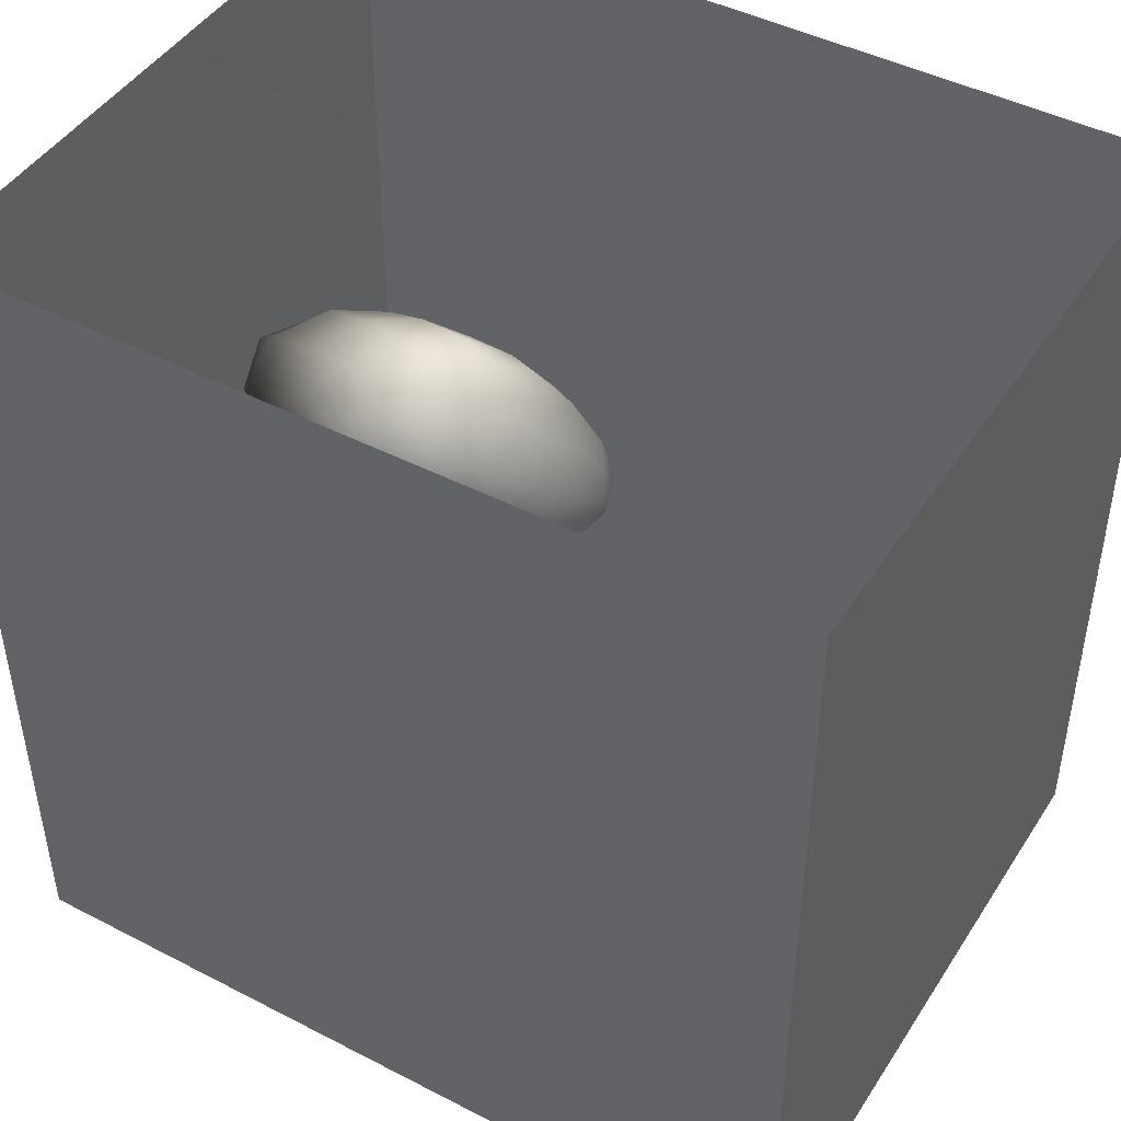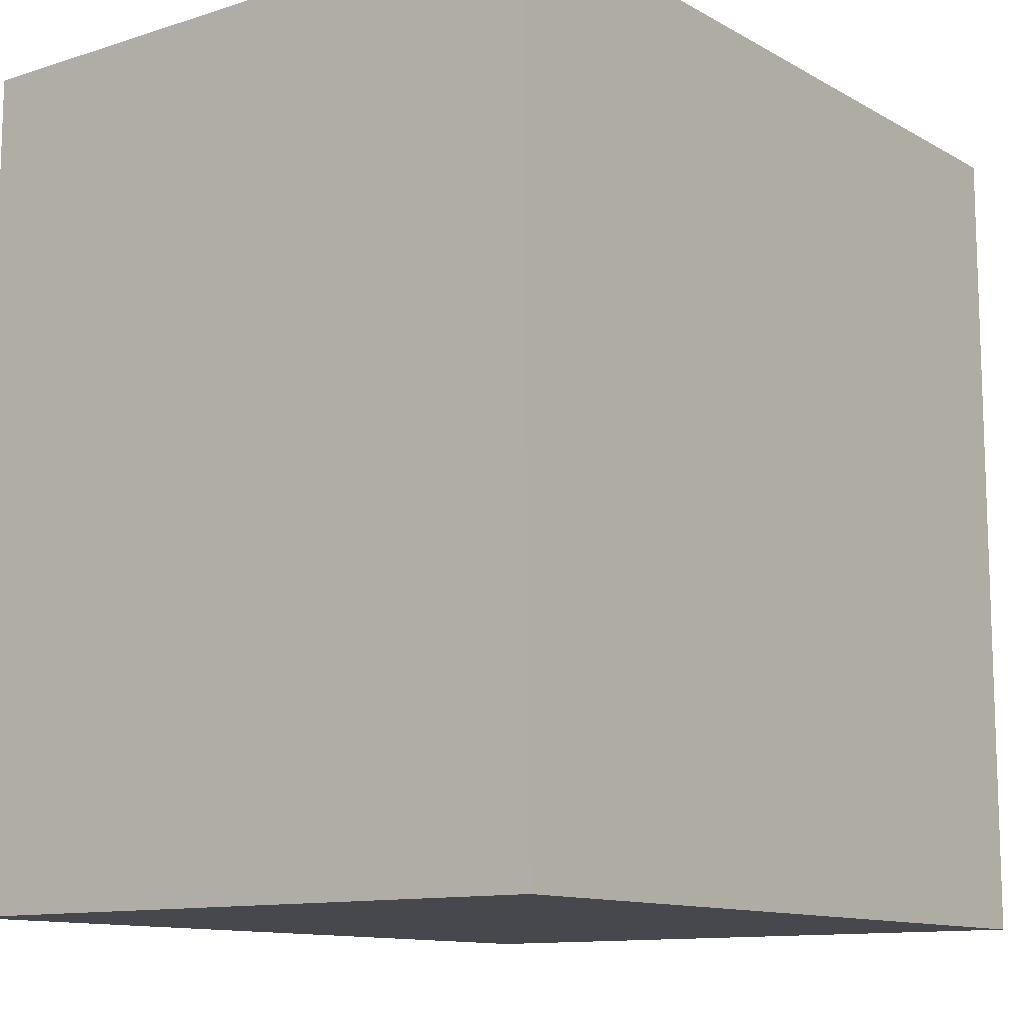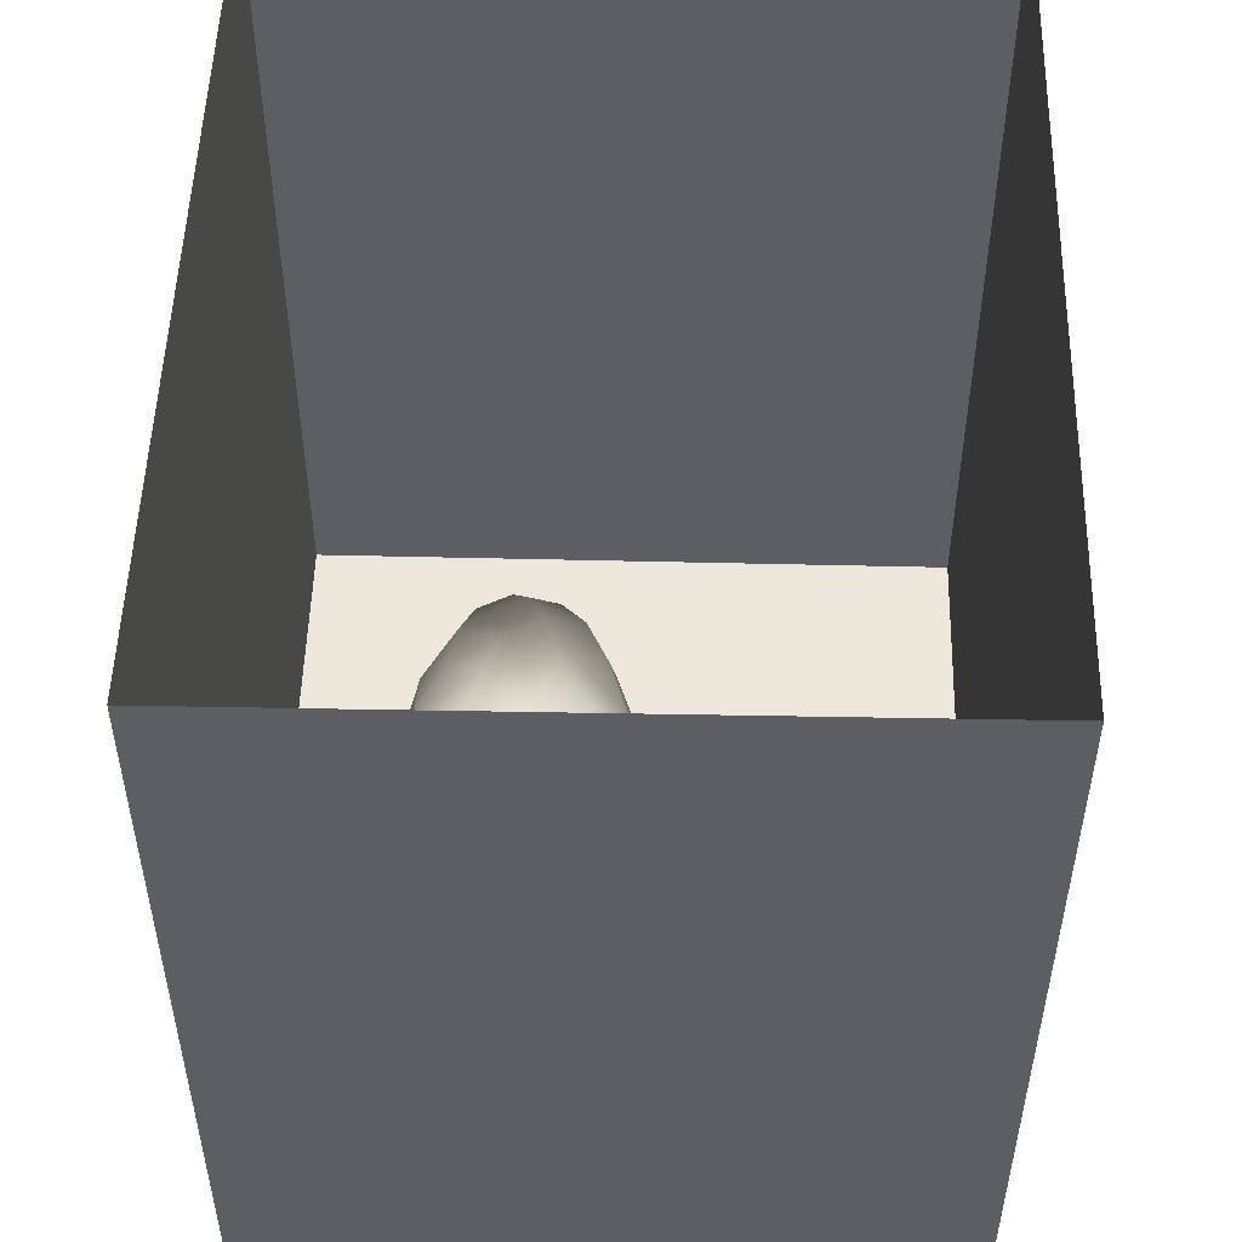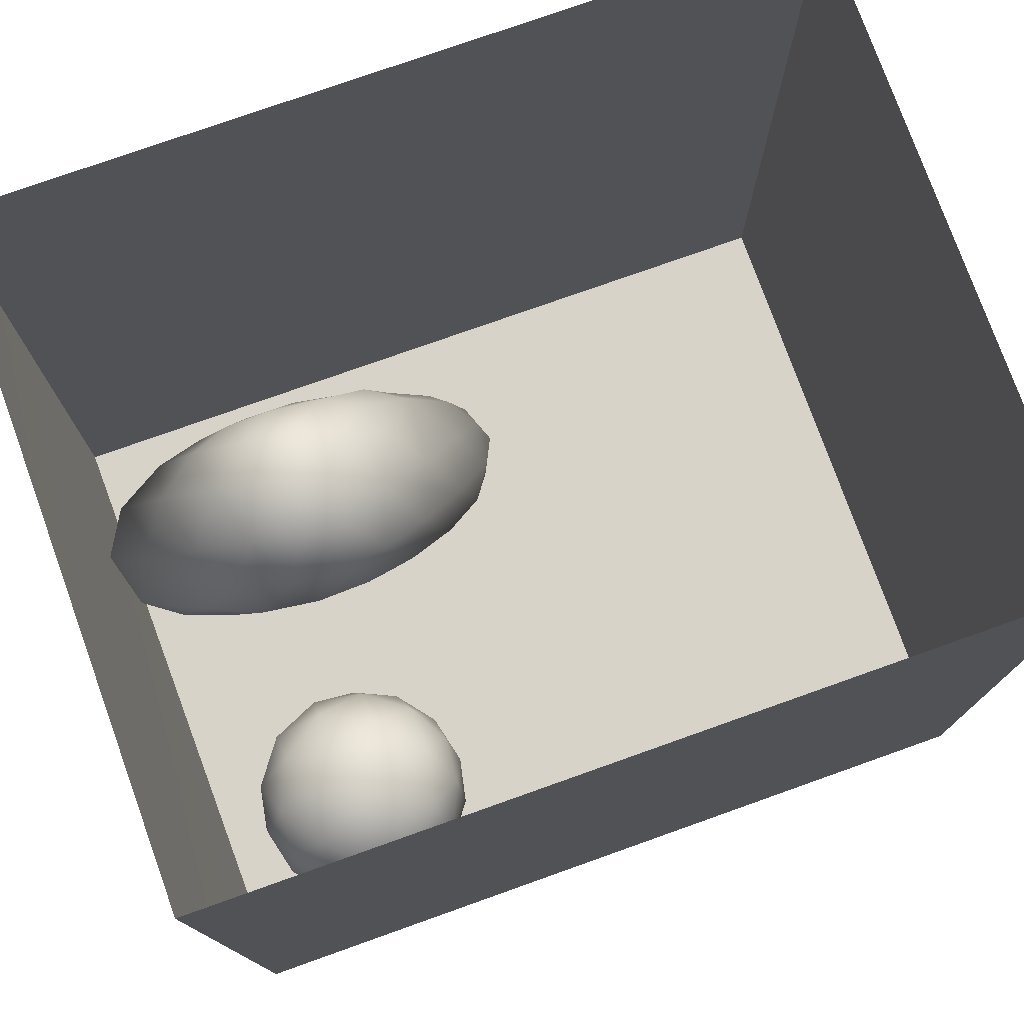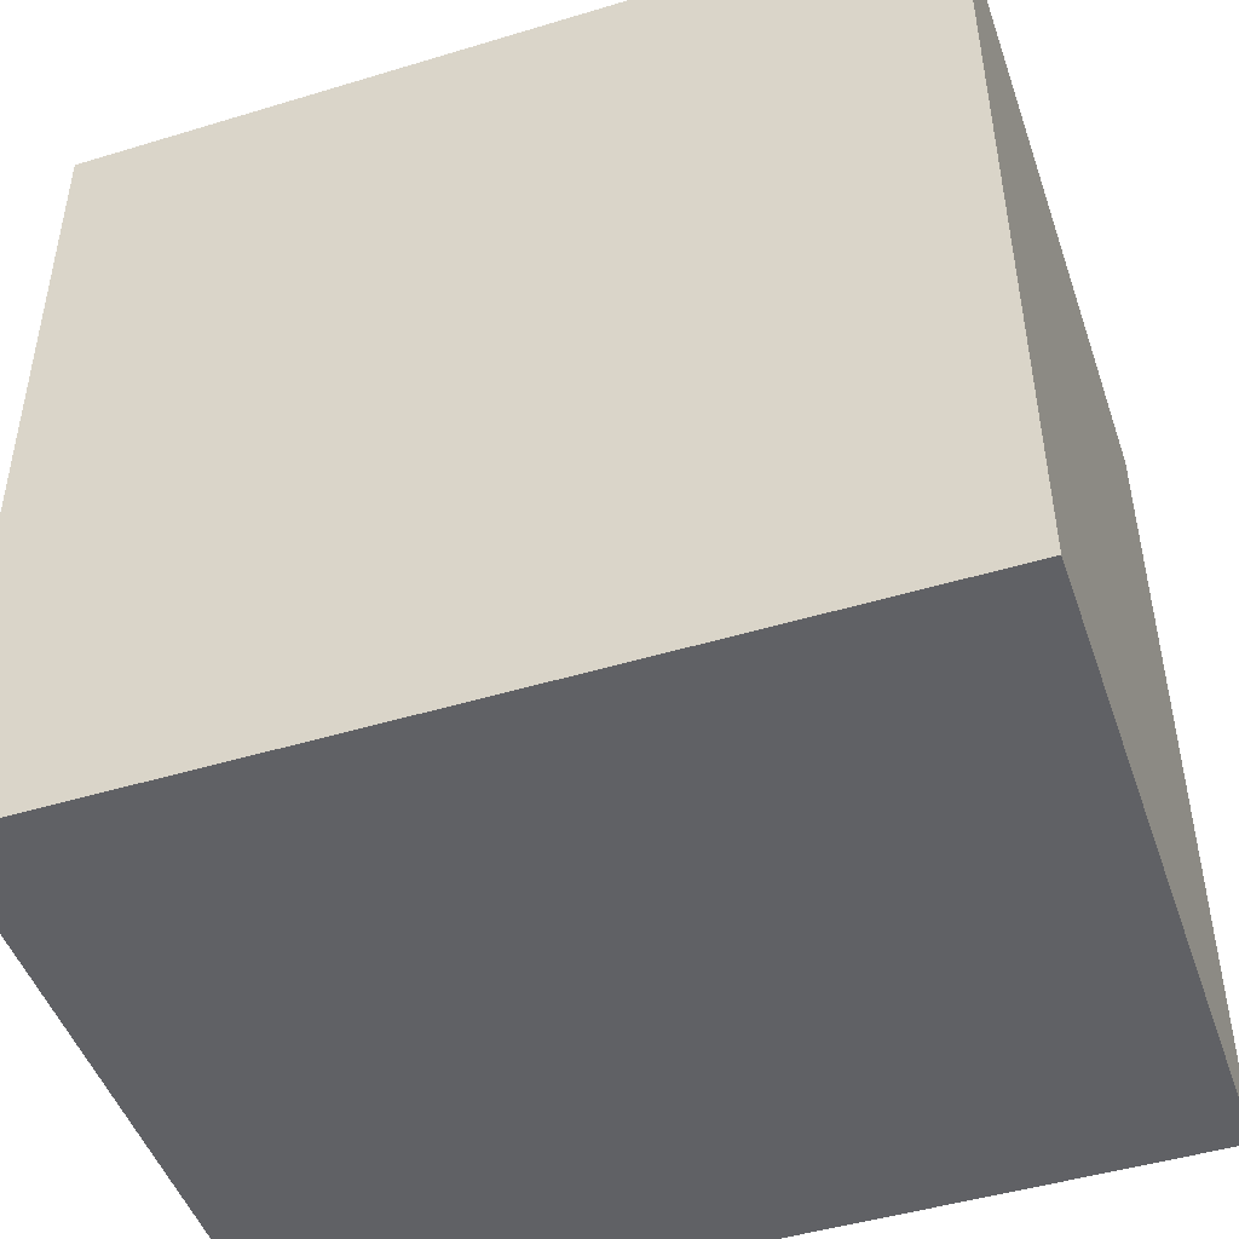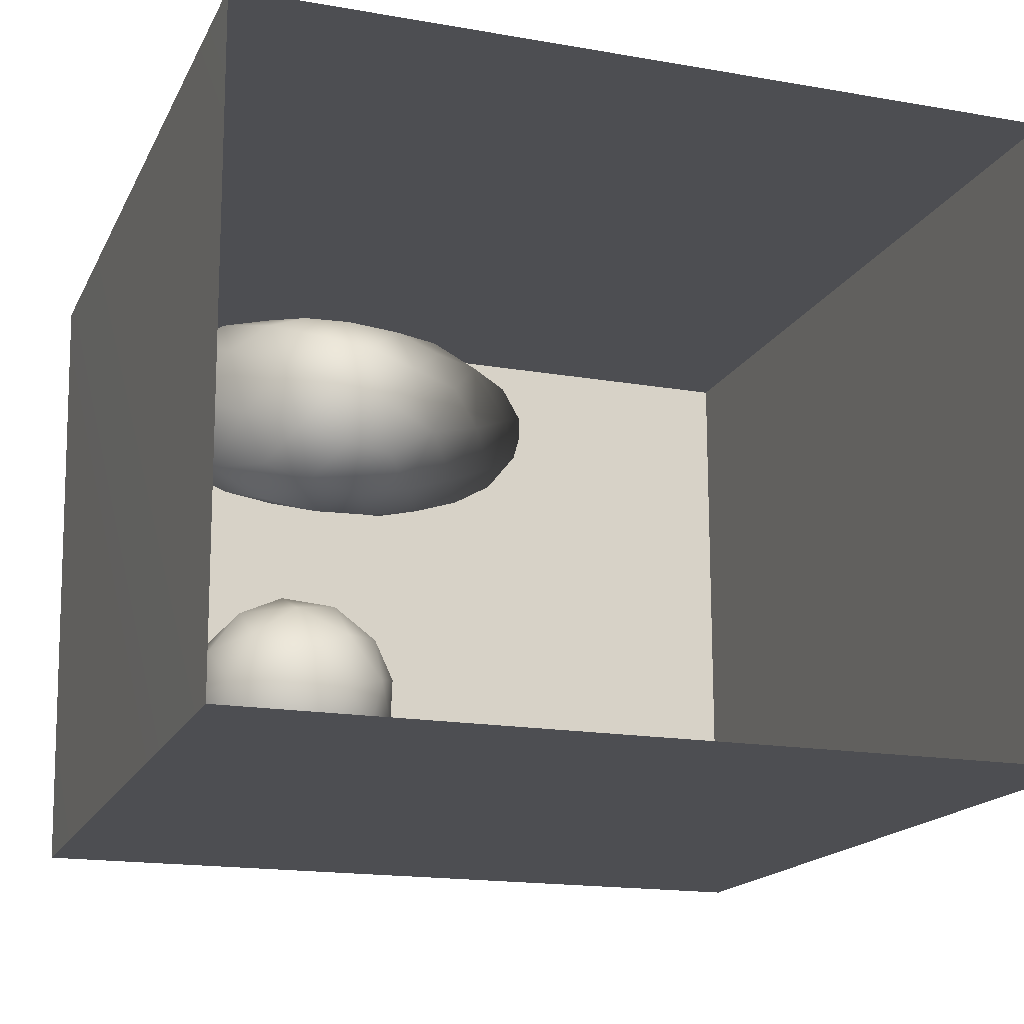
<metadata>
{"format":"obj","ext":"obj","renderer":"f3d","projection":"perspective","resolution":1024,"background":"white","views":[{"elev":45.0,"azim":30.9,"up":"+Z"},{"elev":-11.8,"azim":-52.5,"up":"+Z"},{"elev":51.2,"azim":-88.5,"up":"+Z"},{"elev":76.4,"azim":-19.6,"up":"+Z"},{"elev":-47.2,"azim":18.9,"up":"+Z"},{"elev":-17.1,"azim":-19.3,"up":"+Y"}]}
</metadata>
<code>
v 0 0.9869 -5.145e-18
v -0.03445 1.078 -1.969e-17
v -0.02381 1.014 0.07113
v -0.0255 1.021 -0.07081
v -0.07317 1.088 -0.08158
v -0.108 1.142 -0.001146
v -0.03394 0.9152 0.05527
v -0.07289 1.087 0.08314
v -0.03534 0.9219 -0.06562
v -0.08945 0.9966 -0.1424
v -0.08121 0.8506 -0.008704
v -0.08558 0.9812 0.1398
v -0.1204 0.8734 -0.1166
v -0.1169 0.8609 0.09969
v -0.1628 1.114 -0.1336
v -0.1658 1.112 0.1379
v -0.1698 0.7993 -0.008159
v -0.1874 0.9679 -0.1942
v -0.2219 0.8162 0.1186
v -0.2046 1.188 -0.009565
v -0.1775 0.9373 0.1845
v -0.2663 1.068 -0.2057
v -0.2713 1.175 -0.1183
v -0.3209 1.22 -0.002544
v -0.2604 1.186 0.09321
v -0.2449 1.025 0.2116
v -0.2767 1.126 0.1754
v -0.3519 1.055 0.2288
v -0.2997 0.9038 0.2135
v -0.3043 0.9397 -0.2252
v -0.2782 0.7628 -0.002124
v -0.2412 0.8266 -0.1417
v -0.3856 1.207 -0.1042
v -0.3757 1.184 0.1404
v -0.3548 0.8388 -0.1879
v -0.3896 1.038 -0.2383
v -0.3491 1.136 -0.1862
v -0.3363 0.7811 0.116
v -0.3444 0.7727 -0.1028
v -0.4359 1.234 0.01661
v -0.4511 1.141 -0.1956
v -0.403 0.8394 0.196
v -0.4991 1.199 0.132
v -0.4633 0.7867 -0.1487
v -0.4341 0.9139 -0.2368
v -0.4641 1.101 0.2218
v -0.4591 0.7643 0.112
v -0.4231 0.9537 0.2448
v -0.4031 0.7416 -0.003954
v -0.501 1.216 -0.1001
v -0.5357 1.031 -0.2455
v -0.5573 1.234 0.01936
v -0.5355 0.7375 -0.004226
v -0.5529 0.8794 -0.2242
v -0.5876 1.123 0.2051
v -0.5587 0.9931 0.2482
v -0.5158 0.8542 0.2117
v -0.5567 1.156 -0.1821
v -0.6081 1.201 0.1166
v -0.6227 1.208 -0.09848
v -0.6188 0.7892 -0.1411
v -0.5908 0.7734 0.1219
v -0.681 1.218 0.02823
v -0.6407 0.8786 0.2141
v -0.6876 1.027 0.2283
v -0.7062 1.154 0.1545
v -0.6551 1.115 -0.1999
v -0.7405 1.188 -0.08639
v -0.773 0.9067 0.1935
v -0.7072 0.8019 0.1325
v -0.771 1.093 -0.1816
v -0.6764 0.7531 0.009678
v -0.7478 0.7971 -0.1054
v -0.8632 1.139 -0.08024
v -0.7992 1.181 0.0496
v -0.8119 1.064 0.1794
v -0.8193 0.8035 0.05813
v -0.7003 0.9445 -0.2251
v -0.8999 0.9458 0.1443
v -0.855 1.013 -0.174
v -0.8198 0.889 -0.1654
v -0.8617 0.8298 -0.07161
v -0.9202 1.103 0.06976
v -0.9652 1.042 -0.07329
v -0.9163 0.9151 -0.1184
v -0.9471 0.8755 0.01074
v -0.9816 0.9971 0.06646
v -0.1945 1.003 0.009926
v -0.4108 0.9876 -0.002812
v -0.8349 0.9737 0.007355
v -0.6689 1.054 -0.1045
v -0.7613 0.9912 -0.1054
v -0.7215 0.9718 0.1254
v -0.7178 0.9015 -0.0365
v -0.7078 1.056 0.02186
v -0.5685 1.087 0.0783
v -0.5814 0.919 -0.05082
v -0.6204 0.967 0.1138
v -0.7802 1.08 -0.06924
v -0.5649 1.092 -0.07374
g leftSphere
f 75 76 66
f 77 82 73
f 46 43 55
f 72 77 73
f 43 59 55
f 77 86 82
f 53 44 49
f 8 12 3
f 3 12 7
f 2 8 3
f 74 84 83
f 74 68 71
f 79 87 86
f 2 4 5
f 38 47 49
f 76 83 79
f 50 58 60
f 46 34 43
f 30 22 18
f 75 66 63
f 20 25 16
f 6 15 20
f 52 50 60
f 2 3 1
f 36 45 51
f 66 55 59
f 16 26 21
f 16 25 27
f 50 52 40
f 13 10 9
f 24 25 20
f 44 39 49
f 14 19 17
f 24 23 33
f 31 19 38
f 22 15 18
f 43 34 40
f 31 39 32
f 16 8 6
f 21 26 29
f 57 56 64
f 47 62 53
f 3 7 1
f 29 48 42
f 30 45 36
f 76 69 65
f 28 34 46
f 17 11 14
f 46 56 48
f 84 80 85
f 43 52 59
f 77 69 79
f 56 55 65
f 67 51 78
f 75 83 76
f 17 32 13
f 48 28 46
f 6 8 2
f 79 69 76
f 44 45 35
f 5 6 2
f 16 12 8
f 58 41 51
f 21 12 16
f 48 56 57
f 58 51 67
f 23 15 22
f 27 34 28
f 73 81 78
f 14 12 21
f 10 15 5
f 80 84 74
f 29 19 21
f 70 77 72
f 24 34 25
f 28 26 27
f 49 39 31
f 40 33 50
f 83 84 87
f 5 15 6
f 17 19 31
f 38 29 42
f 49 47 53
f 68 67 71
f 9 11 13
f 42 47 38
f 65 66 76
f 1 4 2
f 85 81 82
f 68 60 67
f 16 6 20
f 79 86 77
f 13 11 17
f 86 85 82
f 39 44 35
f 64 56 65
f 78 61 73
f 79 83 87
f 54 61 78
f 87 84 86
f 73 61 72
f 84 85 86
f 48 57 42
f 59 63 66
f 25 34 27
f 14 11 7
f 28 48 29
f 29 26 28
f 51 54 78
f 70 62 64
f 20 23 24
f 54 45 44
f 32 30 18
f 74 75 68
f 71 80 74
f 65 55 66
f 74 83 75
f 56 46 55
f 53 72 61
f 71 78 80
f 62 47 57
f 71 67 78
f 58 67 60
f 80 81 85
f 13 18 10
f 59 52 63
f 21 19 14
f 44 53 61
f 9 4 1
f 77 70 69
f 37 23 22
f 1 7 9
f 5 4 10
f 62 57 64
f 80 78 81
f 33 23 37
f 40 34 24
f 32 18 13
f 50 41 58
f 75 63 68
f 37 41 33
f 10 4 9
f 7 11 9
f 63 52 60
f 57 47 42
f 49 31 38
f 35 32 39
f 31 32 17
f 73 82 81
f 30 32 35
f 20 15 23
f 27 26 16
f 35 45 30
f 36 37 22
f 7 12 14
f 36 41 37
f 18 15 10
f 70 64 69
f 33 41 50
f 54 44 61
f 24 33 40
f 51 45 54
f 40 52 43
f 38 19 29
f 51 41 36
f 72 62 70
f 22 30 36
f 53 62 72
f 69 64 65
f 63 60 68
v -0.5875 0.25 0
v -0.3375 0.25 0
v -0.3639 0.3618 0
v -0.3563 0.2986 0.08187
v -0.3653 0.3047 -0.1006
v -0.4035 0.3998 -0.07876
v -0.4327 0.4461 0.009191
v -0.3639 0.1884 0.09343
v -0.4106 0.388 0.1104
v -0.3675 0.1916 -0.1033
v -0.3585 0.1498 -8.755e-05
v -0.4211 0.2517 -0.1866
v -0.4442 0.3644 -0.1699
v -0.4851 0.4553 -0.09934
v -0.4094 0.2741 0.1738
v -0.5273 0.4926 -0.006295
v -0.4427 0.1371 -0.1697
v -0.436 0.1464 0.1697
v -0.5119 0.4644 0.104
v -0.4147 0.08009 0.06147
v -0.5002 0.3742 0.1986
v -0.4134 0.0815 -0.06174
v -0.5965 0.4833 -0.08926
v -0.5029 0.1961 -0.229
v -0.5492 0.415 -0.1838
v -0.5182 0.3029 -0.2343
v -0.5068 0.2362 0.2362
v -0.5332 0.122 0.2078
v -0.5008 0.04827 -0.1195
v -0.6272 0.4944 0.03432
v -0.5147 0.0433 0.1203
v -0.5564 0.1021 -0.1991
v -0.6521 0.4311 -0.1598
v -0.502 0.01518 -0.007365
v -0.6067 0.3224 0.2385
v -0.7093 0.4586 -0.06459
v -0.6208 0.4404 0.1585
v -0.6098 0.2073 -0.2453
v -0.6151 0.1857 0.24
v -0.6041 0.02082 -0.0985
v -0.738 0.44 0.06104
v -0.6256 0.06837 0.1675
v -0.6395 0.3351 -0.2293
v -0.7003 0.2569 0.223
v -0.7983 0.3769 -0.04453
v -0.7289 0.364 0.1717
v -0.6823 0.1056 -0.1807
v -0.6181 0.005694 0.04337
v -0.7402 0.3706 -0.157
v -0.7259 0.2395 -0.2079
v -0.7161 0.1473 0.1882
v -0.8113 0.3382 0.06798
v -0.7263 0.04958 -0.05535
v -0.7281 0.0603 0.08217
v -0.7816 0.2498 0.1576
v -0.7904 0.1614 -0.1161
v -0.8002 0.2782 -0.1284
v -0.789 0.147 0.1063
v -0.835 0.2508 -0.03502
v -0.806 0.1284 0.0009649
v -0.8277 0.222 0.06329
g rightSphere
f 160 161 159
f 159 161 152
f 156 160 159
f 134 120 131
f 153 156 147
f 155 158 151
f 139 128 127
f 116 123 130
f 112 117 124
f 150 149 143
f 126 112 124
f 139 127 135
f 152 155 146
f 120 111 108
f 110 105 102
f 132 117 129
f 138 126 124
f 106 105 113
f 127 128 118
f 137 130 141
f 121 115 109
f 141 152 146
f 131 120 118
f 128 139 142
f 149 145 136
f 122 117 110
f 123 116 114
f 153 147 140
f 129 134 140
f 132 129 140
f 108 115 118
f 148 153 140
f 115 127 118
f 103 106 107
f 160 156 153
f 126 125 113
f 121 109 119
f 136 145 141
f 111 122 110
f 117 112 110
f 134 122 120
f 131 128 142
f 148 131 142
f 128 131 118
f 156 159 157
f 150 138 147
f 133 149 136
f 158 154 151
f 106 114 107
f 148 134 131
f 123 114 125
f 154 142 151
f 160 154 158
f 121 127 115
f 108 111 102
f 109 103 107
f 127 121 135
f 142 139 151
f 104 115 108
f 161 160 158
f 154 148 142
f 138 143 126
f 145 149 157
f 105 112 113
f 156 150 147
f 112 105 110
f 135 137 146
f 123 136 130
f 145 159 152
f 144 139 135
f 149 150 157
f 114 116 107
f 144 155 151
f 123 133 136
f 116 119 107
f 161 155 152
f 149 133 143
f 109 104 103
f 138 150 143
f 133 123 125
f 148 154 153
f 134 148 140
f 132 138 124
f 104 108 102
f 122 134 129
f 137 119 130
f 111 110 102
f 125 114 113
f 144 135 146
f 139 144 151
f 138 132 147
f 103 104 102
f 130 136 141
f 141 145 152
f 137 121 119
f 154 160 153
f 122 111 120
f 112 126 113
f 150 156 157
f 117 122 129
f 115 104 109
f 119 109 107
f 105 106 103
f 119 116 130
f 147 132 140
f 121 137 135
f 105 103 102
f 143 133 125
f 159 145 157
f 114 106 113
f 120 108 118
f 137 141 146
f 155 144 146
f 126 143 125
f 155 161 158
f 117 132 124
v   1 0 -1.04
v  -0.99 0 -1.04
v  -1.01 0  0.99
v   1 0  0.99
g floor
f 162 163 164
f 164 165 162
v   1 1.59 -1.04
v   1 1.59  0.99
v  -1.02 1.59  0.99
v  -1.02 1.59 -1.04
g ceiling
f 166 167 168
f 168 169 166
v   1 1.59 -1.04
v  -1.02 1.59 -1.04
v  -0.99 0 -1.04
v   1 0 -1.04
g backWall
f 170 171 172
f 172 173 170
v  1 1.59 0.99
v  1 1.59 -1.04
v  1 0 -1.04
v  1 0 0.99
g rightWall
f 174 175 176
f 176 177 174
v  -1.02 1.59 -1.04
v  -1.02 1.59 0.99
v  -1.01 0 0.99
v  -0.99 0 -1.04
g leftWall
f 178 179 180
f 180 181 178
v  0.23 1.58 -0.22
v  0.23 1.58 0.16
v  -0.24 1.58 0.16
v  -0.24 1.58 -0.22
g light
f 182 183 184
f 184 185 182

</code>
